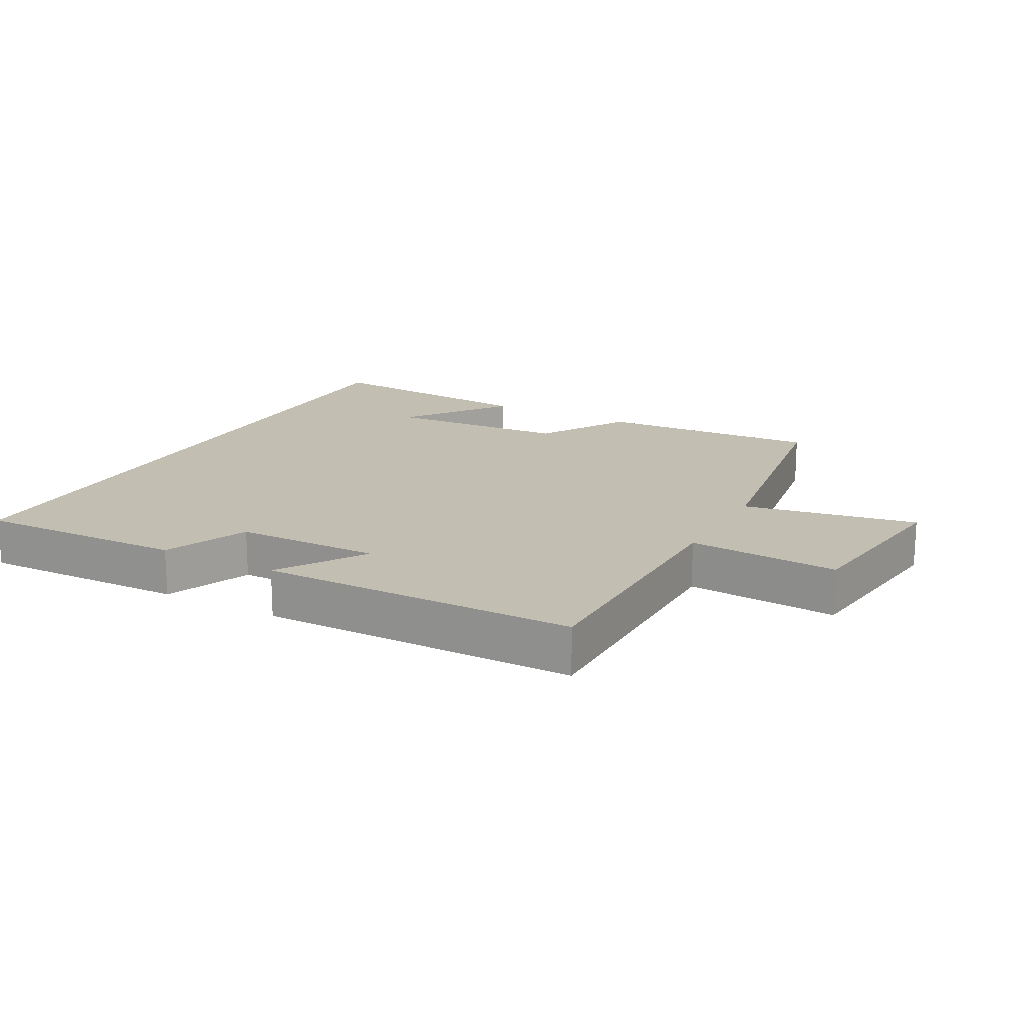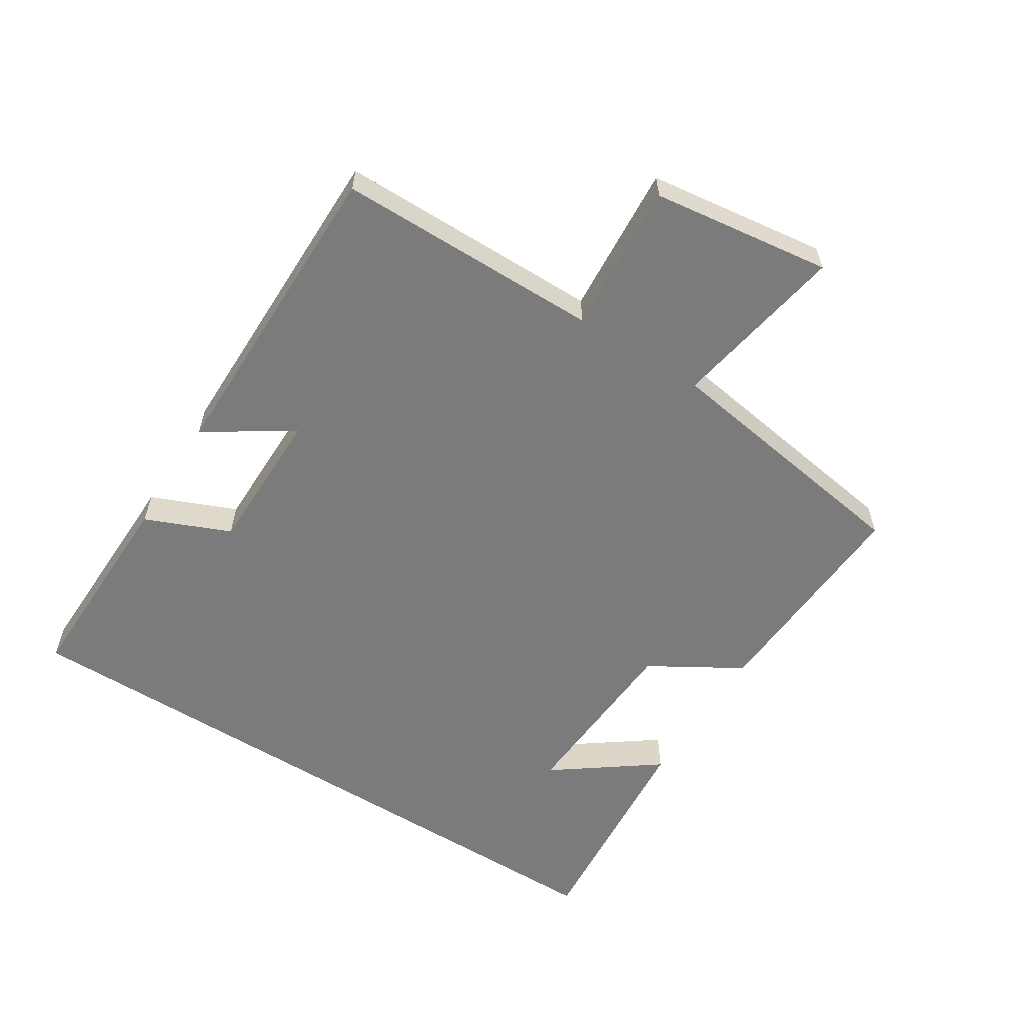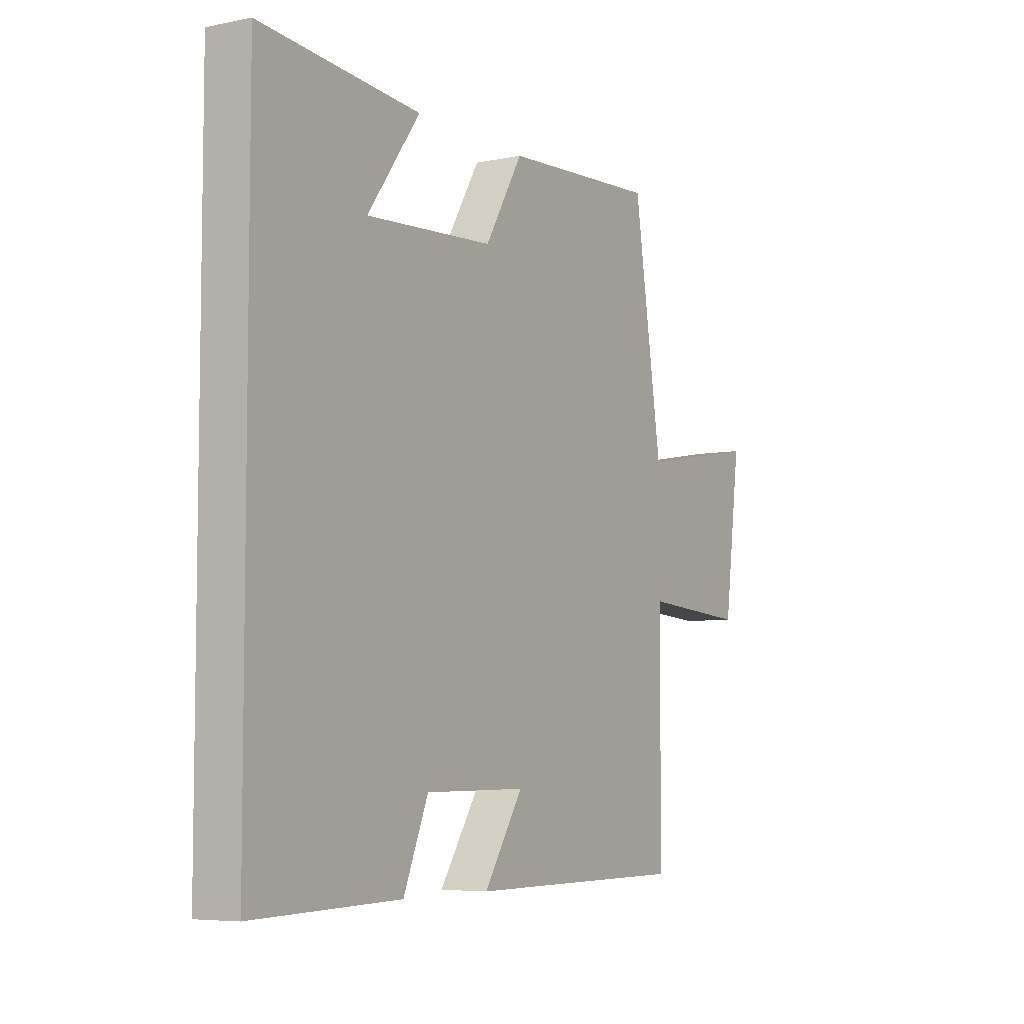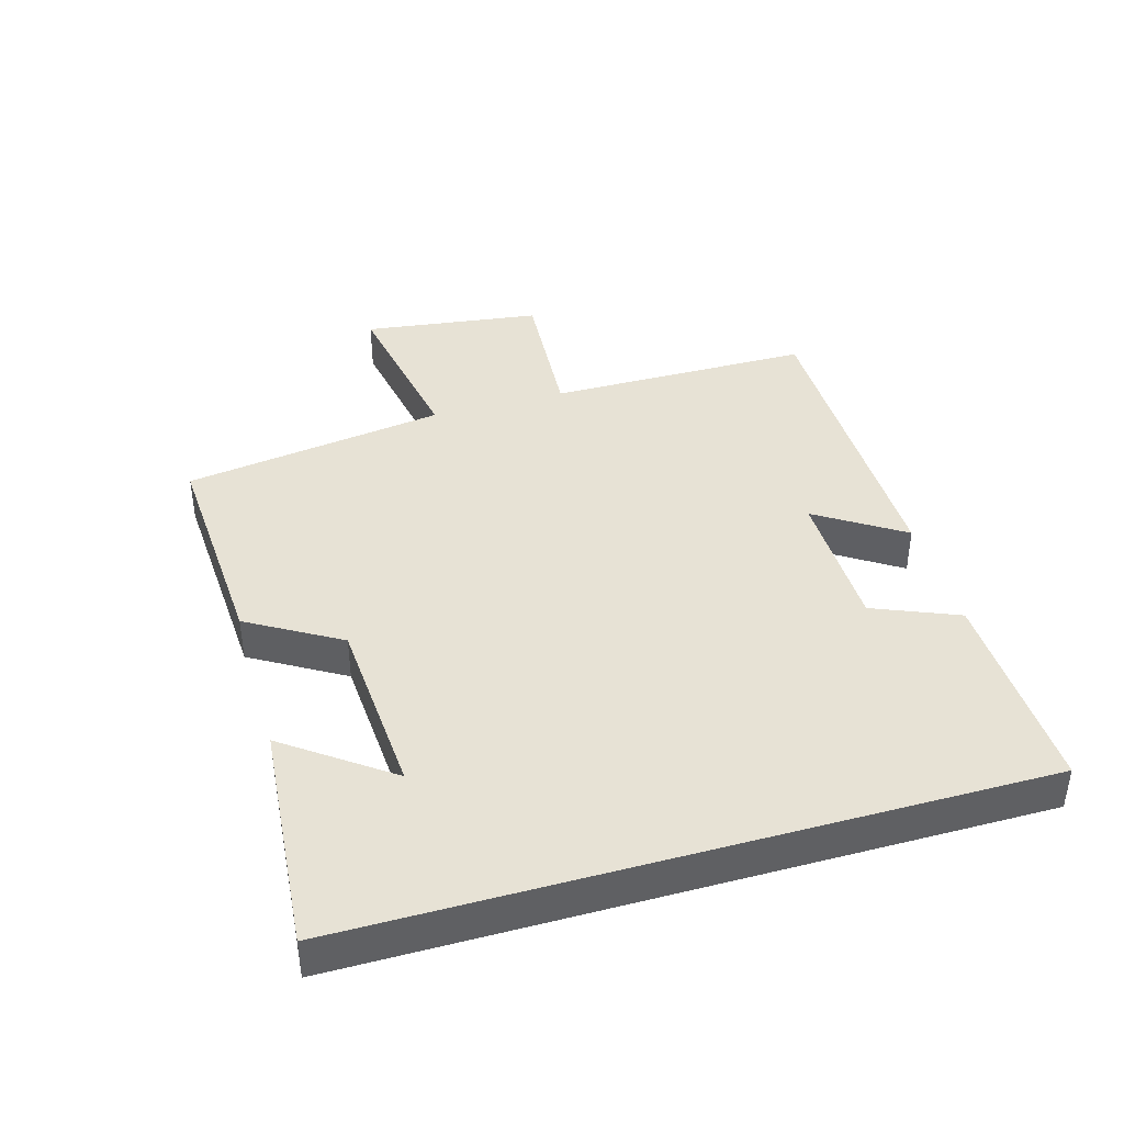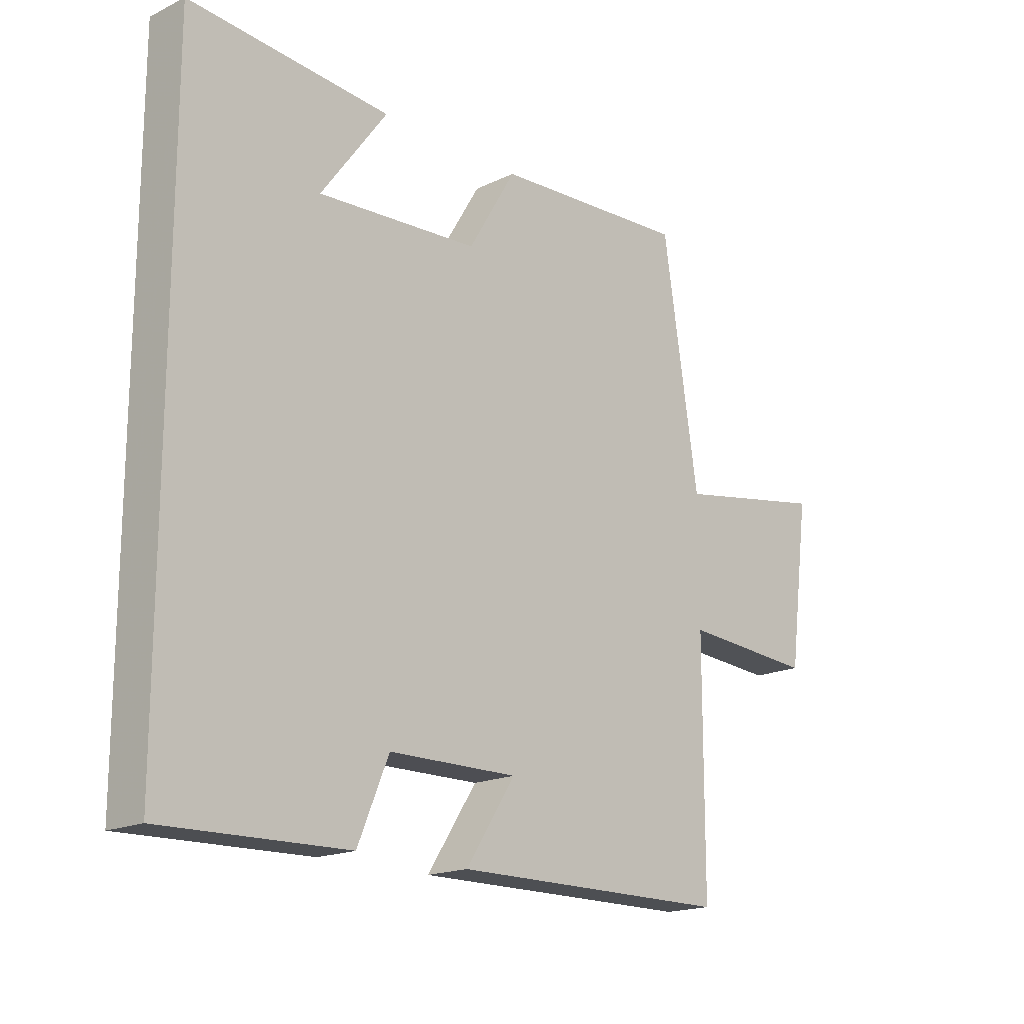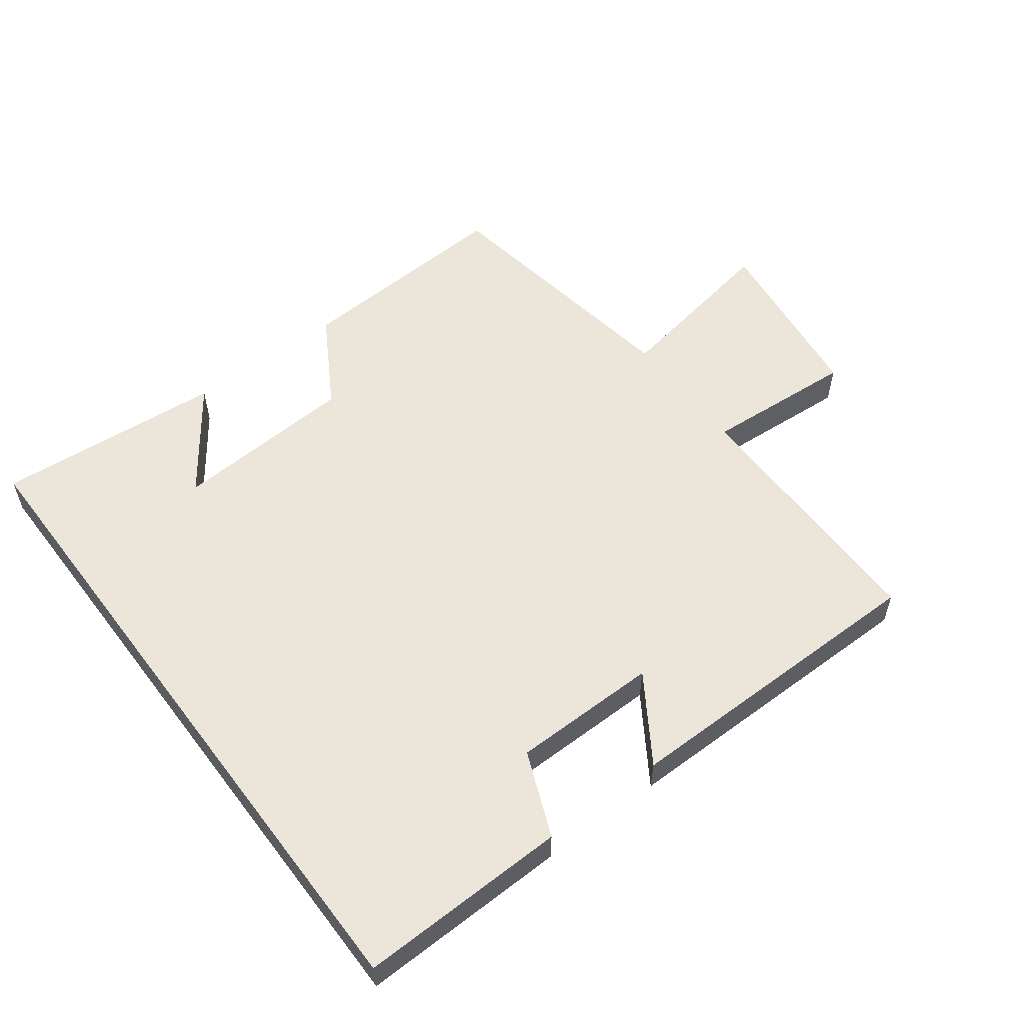
<metadata>
{"format":"obj","ext":"obj","renderer":"f3d","projection":"perspective","resolution":1024,"background":"white","views":[{"elev":17.5,"azim":-151.6,"up":"+Y"},{"elev":-58.5,"azim":-122.2,"up":"+Y"},{"elev":-6.1,"azim":121.6,"up":"+Z"},{"elev":40.5,"azim":73.9,"up":"+Y"},{"elev":-17.8,"azim":133.2,"up":"+Z"},{"elev":55.8,"azim":143.0,"up":"+Y"}]}
</metadata>
<code>
v -0.499 0.07 -0.498
v -0.5 0.07 -0.093
v -0.731 0.07 -0.109
v -0.767 0.07 0.165
v -0.5 0.07 0.117
v -0.438 0.07 0.52
v -0.097 0.07 0.5
v -0.014 0.07 0.36
v 0.266 0.07 0.342
v 0.151 0.07 0.5
v 0.5 0.07 0.529
v 0.5 0.07 -0.508
v 0.179 0.07 -0.5
v 0.125 0.07 -0.37
v -0.099 0.07 -0.368
v -0.013 0.07 -0.5
v -0.499 0 -0.498
v -0.5 0 -0.093
v -0.731 0 -0.109
v -0.767 0 0.165
v -0.5 0 0.117
v -0.438 0 0.52
v -0.097 0 0.5
v -0.014 0 0.36
v 0.266 0 0.342
v 0.151 0 0.5
v 0.5 0 0.529
v 0.5 0 -0.508
v 0.179 0 -0.5
v 0.125 0 -0.37
v -0.099 0 -0.368
v -0.013 0 -0.5
f 15 16 1 2
f 14 15 2
f 11 12 13 14
f 9 10 11
f 9 11 14
f 8 9 14 2
f 5 6 7 8
f 2 3 4 5
f 2 5 8
f 18 17 32 31
f 18 31 30
f 30 29 28 27
f 27 26 25
f 30 27 25
f 18 30 25 24
f 24 23 22 21
f 21 20 19 18
f 24 21 18
f 1 17 18 2
f 2 18 19 3
f 3 19 20 4
f 4 20 21 5
f 5 21 22 6
f 6 22 23 7
f 7 23 24 8
f 8 24 25 9
f 9 25 26 10
f 10 26 27 11
f 11 27 28 12
f 12 28 29 13
f 13 29 30 14
f 14 30 31 15
f 15 31 32 16
f 16 32 17 1

</code>
